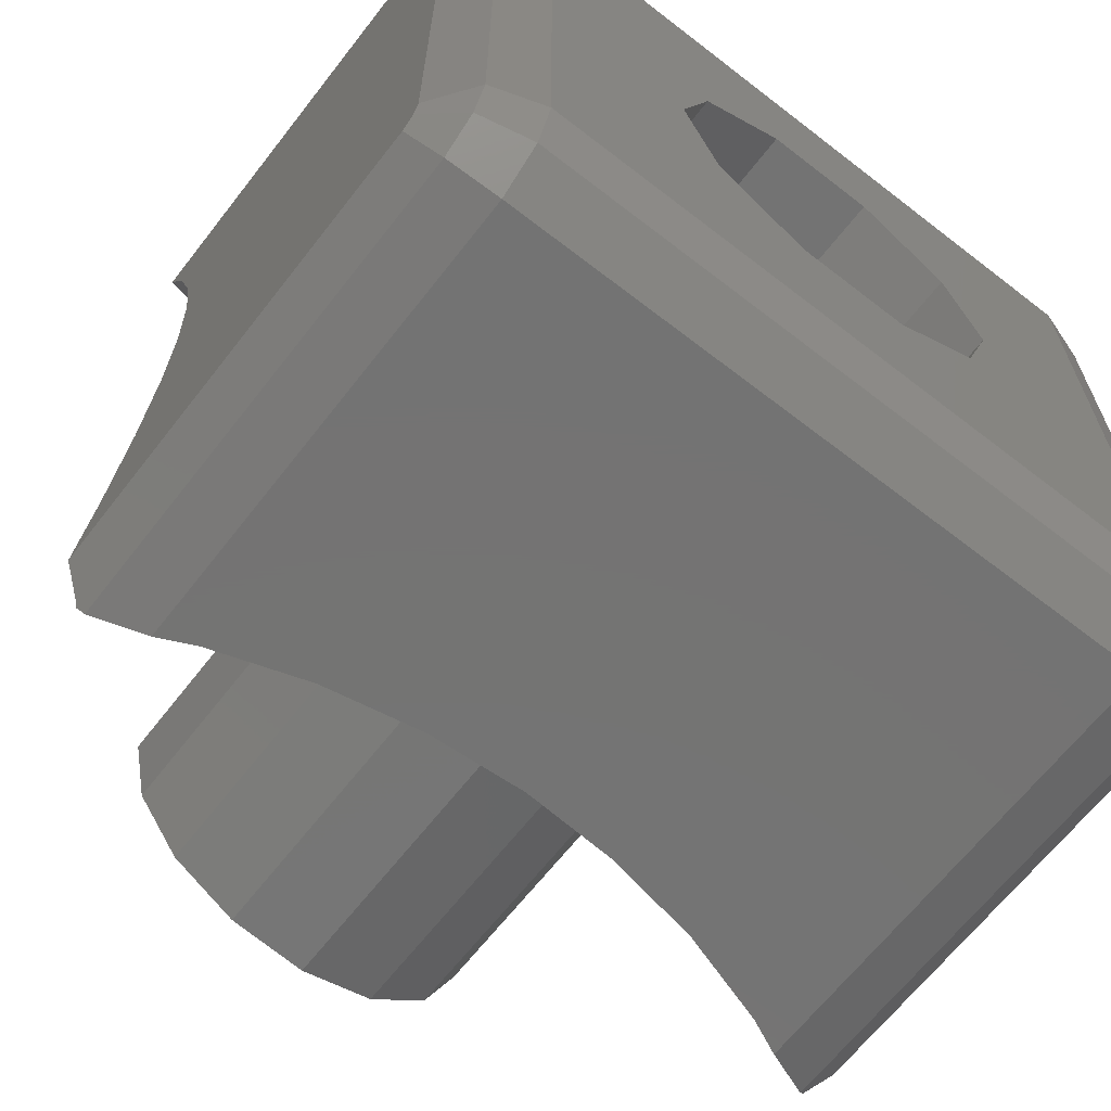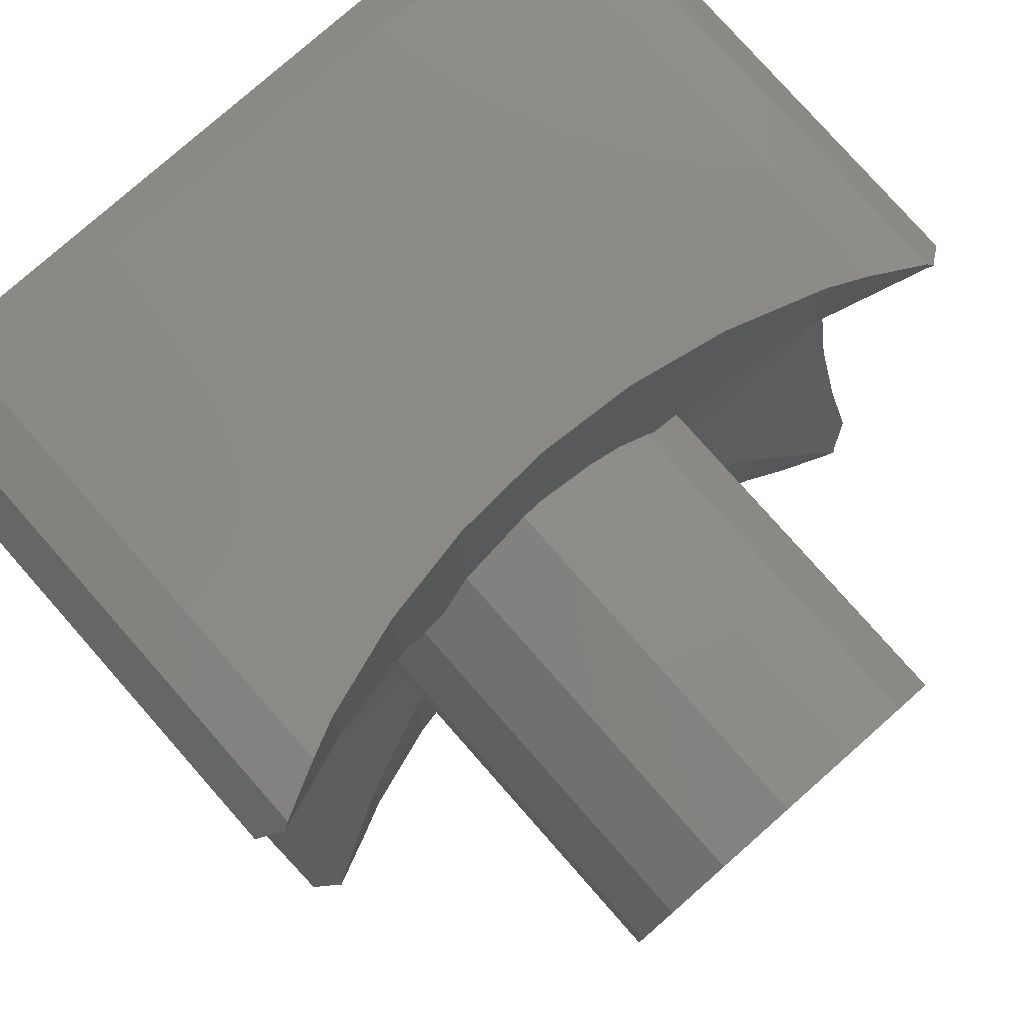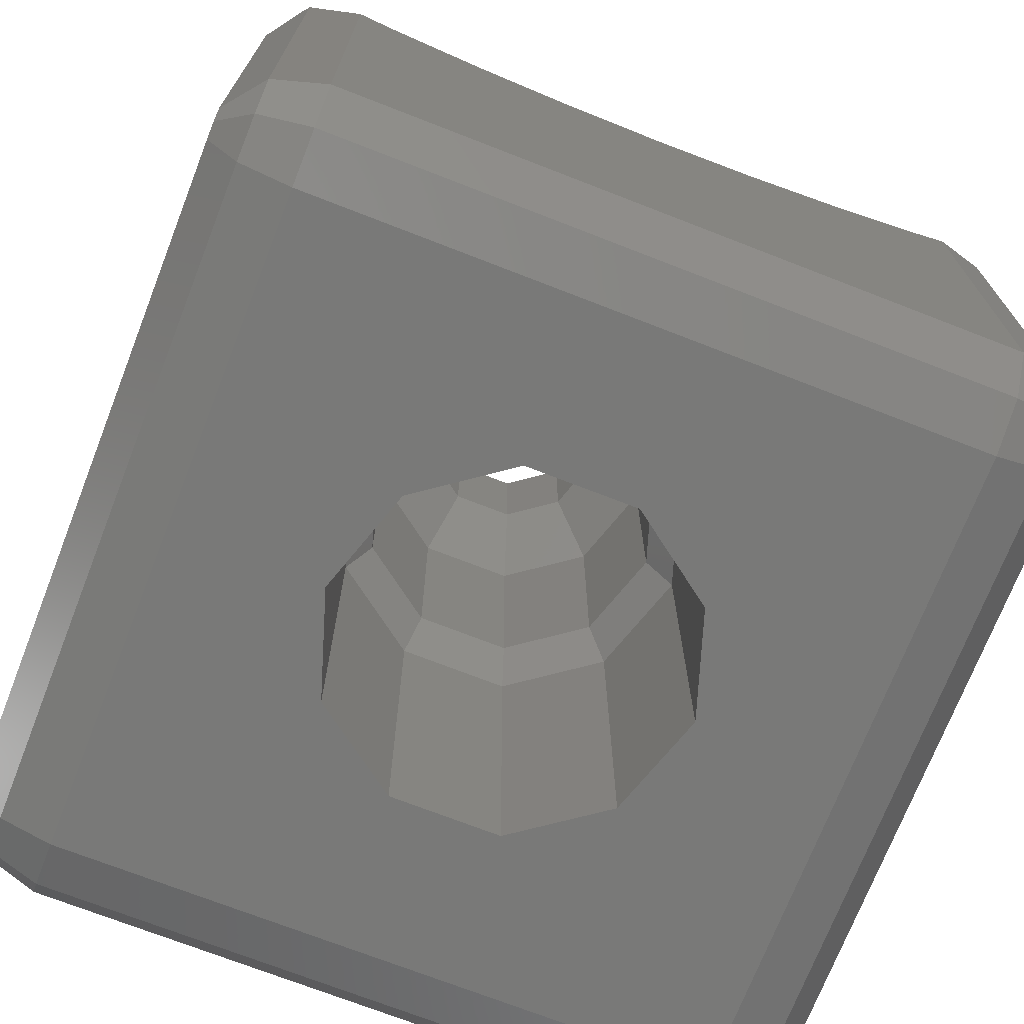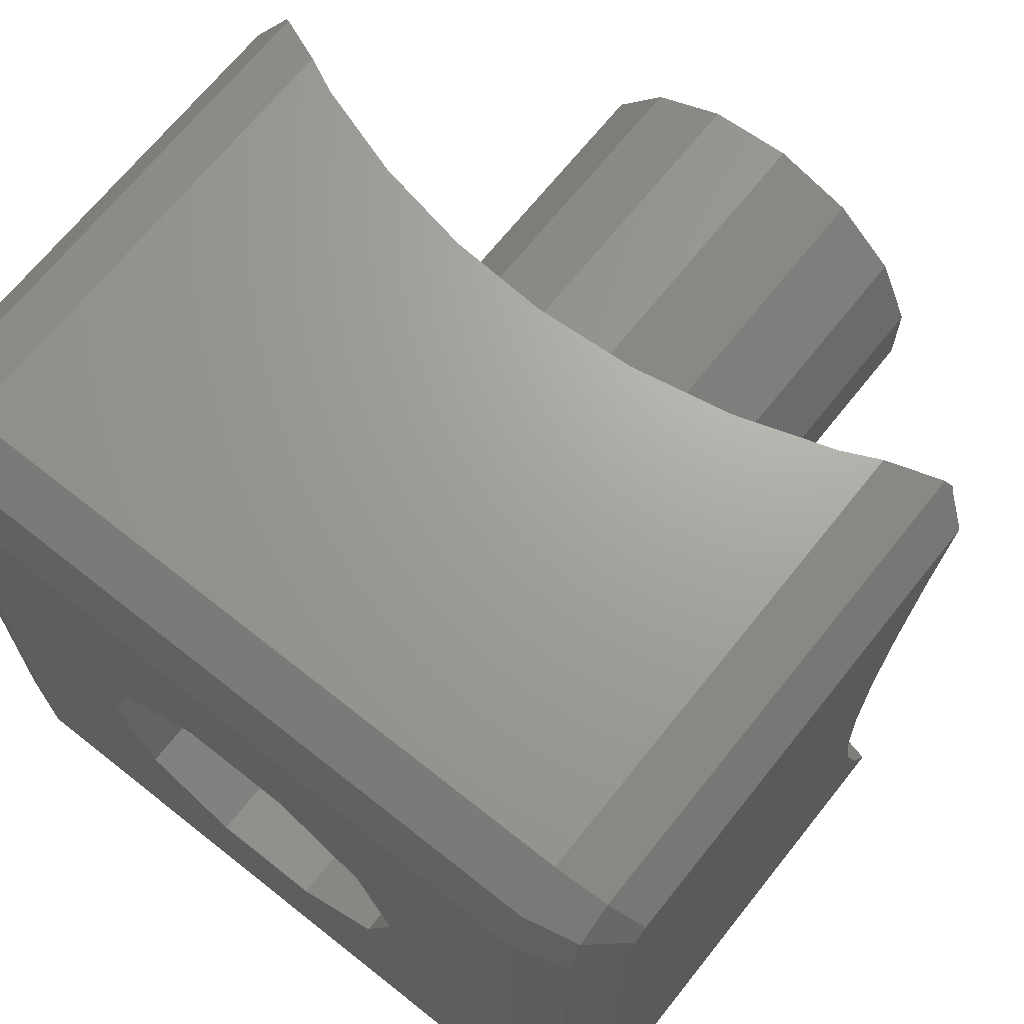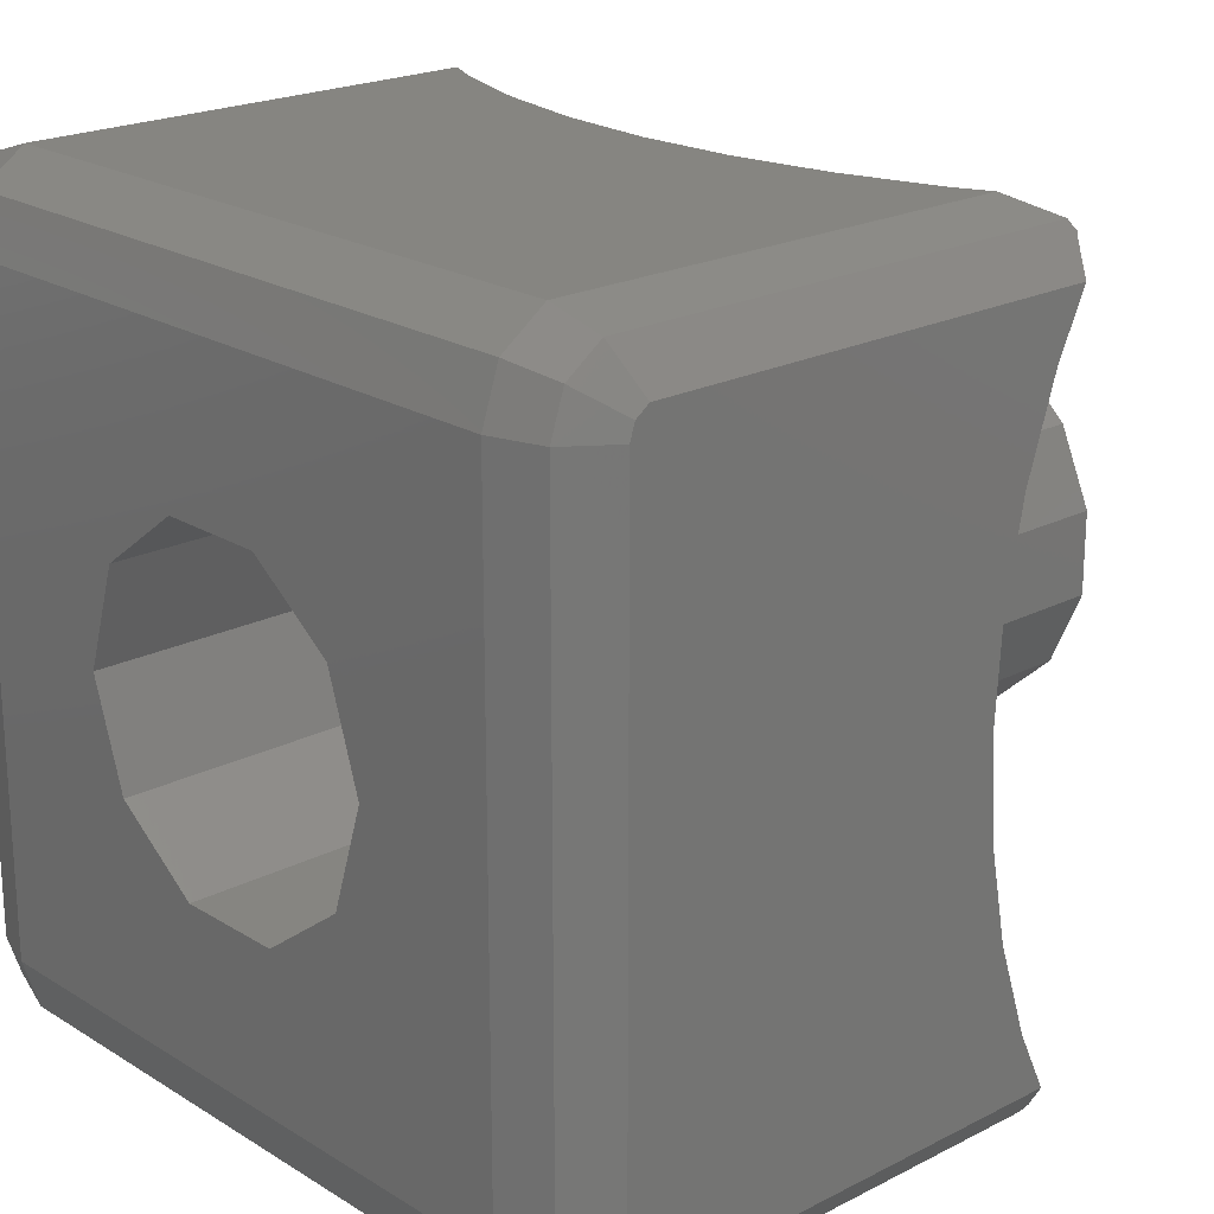
<metadata>
{"format":"stl","ext":"stl","renderer":"f3d","projection":"perspective","resolution":1024,"background":"white","views":[{"elev":-65.8,"azim":142.1,"up":"+Y"},{"elev":78.6,"azim":-41.4,"up":"+Y"},{"elev":-72.0,"azim":158.7,"up":"+Z"},{"elev":68.1,"azim":-141.5,"up":"+Y"},{"elev":21.1,"azim":-132.4,"up":"+Y"}]}
</metadata>
<code>
# stl→obj: 227 verts, 454 faces
v -4.402 -0.9356 1.969e-16
v -4.402 0.9356 1.969e-16
v -3.641 -2.645 1.628e-16
v -4.05 0 1.811e-16
v -3.641 2.645 1.628e-16
v -3.277 2.381 1.465e-16
v -2.25 3.897 1.006e-16
v -1.252 3.852 5.597e-17
v -0.4704 4.475 2.104e-17
v -3.277 -2.381 1.465e-16
v -1.252 -3.852 5.597e-17
v 4.226e-16 -3.852 -4.659e-31
v 4.226e-16 -4.426 -4.659e-31
v -0.4704 -4.475 2.104e-17
v -2.25 -3.897 1.006e-16
v 4.226e-16 4.426 -4.659e-31
v 4.226e-16 3.852 -4.659e-31
v -4.402 -0.9356 9.774e-16
v -4.402 0.9356 9.774e-16
v -3.641 -2.645 8.084e-16
v -2.25 -3.897 4.996e-16
v -0.4704 -4.475 1.044e-16
v -7.45 -7.45 1.654e-15
v -7.45 7.45 1.654e-15
v 7.45 -7.45 -1.654e-15
v 3.277 2.381 -7.275e-16
v 7.45 7.45 -1.654e-15
v 4.05 0 -8.993e-16
v 1.252 -3.852 -2.779e-16
v 3.277 -2.381 -7.275e-16
v 1.252 3.852 -2.779e-16
v -2.25 3.897 4.996e-16
v -0.4704 4.475 1.044e-16
v -3.641 2.645 8.084e-16
v 1.252 -3.852 8.4
v -1.252 -3.852 8.4
v -3.277 -2.381 8.4
v -4.05 0 8.4
v -3.277 2.381 8.4
v -1.252 3.852 8.4
v 1.252 3.852 8.4
v 7.45 8.626 0.382
v -7.45 8.626 0.382
v 8.626 -7.45 0.382
v 8.626 7.45 0.382
v -8.626 8.401 0.691
v -8.626 7.45 0.382
v -8.626 -7.45 0.382
v 7.45 -8.626 0.382
v -7.45 -8.626 0.382
v 8.626 -8.401 0.691
v 3.277 2.381 8.4
v 4.05 0 8.4
v 3.277 -2.381 8.4
v 4.05 -1.801e-15 8.4
v -4.05 1.801e-15 8.4
v 8.626 8.401 0.691
v 7.45 9.352 1.382
v -7.45 9.352 1.382
v -8.626 8.989 1.5
v 9.352 -7.813 1.5
v 9.352 -7.45 1.382
v 9.352 7.45 1.382
v -9.352 7.813 1.5
v -9.352 8.038 1.809
v -9.352 -7.45 1.382
v -9.352 7.45 1.382
v -8.626 -8.401 0.691
v -7.45 -9.352 1.382
v 7.45 -9.352 1.382
v 8.626 -8.989 1.5
v 9.352 -8.038 1.809
v -2.791 2.028 9.4
v -3.45 0 9.4
v -1.066 3.281 9.4
v 1.066 3.281 9.4
v 2.791 2.028 9.4
v 3.45 0 9.4
v 2.791 -2.028 9.4
v 1.066 -3.281 9.4
v -1.066 -3.281 9.4
v -2.791 -2.028 9.4
v 9.352 7.813 1.5
v 8.626 8.989 1.5
v 7.45 9.352 12
v 8.626 8.989 12.55
v -6.626 9.352 11.61
v -7.45 9.352 12
v -4.476 9.352 10.92
v -2.256 9.352 10.49
v 2.236e-15 9.352 10.35
v 2.256 9.352 10.49
v 4.476 9.352 10.92
v 6.626 9.352 11.61
v -8.626 8.989 12.55
v -9.352 8.038 12.28
v -8.868 8.672 12.58
v -8.672 8.929 12.58
v -8.783 8.783 12.65
v 9.352 8.038 1.809
v 9.352 8.038 12.28
v 9.352 6.626 11.61
v 9.352 4.476 10.92
v 9.352 2.256 10.49
v 9.352 0 10.35
v 9.352 -2.256 10.49
v 9.352 -4.476 10.92
v 9.352 -6.626 11.61
v 9.352 -8.038 12.28
v -9.352 -7.813 1.5
v -9.352 -8.038 1.809
v -9.352 -8.038 12.28
v -9.352 -6.626 11.61
v -9.352 -4.476 10.92
v -9.352 -2.256 10.49
v -9.352 0 10.35
v -9.352 2.256 10.49
v -9.352 4.476 10.92
v -9.352 6.626 11.61
v -8.626 -8.989 1.5
v -7.45 -9.352 12
v -8.626 -8.989 12.55
v 7.45 -9.352 12
v 4.476 -9.352 10.92
v 6.626 -9.352 11.61
v 2.256 -9.352 10.49
v -1.917e-15 -9.352 10.35
v -2.256 -9.352 10.49
v -4.476 -9.352 10.92
v -6.626 -9.352 11.61
v 8.626 -8.989 12.55
v 8.868 -8.672 12.58
v 8.672 -8.929 12.58
v 8.783 -8.783 12.65
v -2.791 2.028 14.65
v -3.45 0 14.65
v -2.791 -2.028 14.65
v -1.066 3.281 14.65
v 1.066 3.281 14.65
v 2.791 2.028 14.65
v 3.45 0 14.65
v 2.791 -2.028 14.65
v 1.066 -3.281 14.65
v -1.066 -3.281 14.65
v 8.783 8.783 12.65
v 8.672 8.929 12.58
v 8.868 8.672 12.58
v 8.672 8.672 12.58
v 6.626 6.626 11.61
v 4.476 4.476 10.92
v 3.011 3.344 10.64
v 3.151 3.151 10.66
v 2.256 3.78 10.49
v 1.391 4.28 10.44
v 1.142e-15 4.426 10.35
v -2.256 3.892 10.49
v -0.4704 4.475 10.38
v -2.25 3.897 10.49
v -4.476 4.476 10.92
v -3.117 3.117 10.66
v -6.626 6.626 11.61
v -8.672 8.672 12.58
v 6.626 -6.626 11.61
v 8.672 -8.672 12.58
v 4.476 -4.476 10.92
v 3.802 -2.256 10.49
v 3.151 -3.151 10.66
v 4.5 0 10.35
v 4.111 -1.83 10.47
v 3.802 2.256 10.49
v 4.111 1.83 10.47
v -3.641 2.645 10.57
v -3.814 2.256 10.49
v -4.402 0.9356 10.41
v -4.402 0 10.35
v -3.814 -2.256 10.49
v -4.402 -0.9356 10.41
v -4.476 -4.476 10.92
v -3.641 -2.645 10.57
v -3.117 -3.117 10.66
v -6.626 -6.626 11.61
v -8.868 -8.672 12.58
v -8.672 -8.672 12.58
v -8.672 -8.929 12.58
v -8.783 -8.783 12.65
v -2.256 -3.892 10.49
v -0.4704 -4.475 10.38
v -2.25 -3.897 10.49
v -8.232e-16 -4.426 10.35
v 2.256 -3.78 10.49
v 1.391 -4.28 10.44
v 3.011 -3.344 10.64
v -1.82 1.323 16.15
v -2.25 0 16.15
v -0.6953 2.14 16.15
v -1.82 -1.323 16.15
v 0.6953 2.14 16.15
v 1.82 1.323 16.15
v 2.25 0 16.15
v 1.82 -1.323 16.15
v 0.6953 -2.14 16.15
v -0.6953 -2.14 16.15
v 1.391 4.28 18.9
v 3.011 3.344 18.9
v 4.111 1.83 18.9
v -0.4704 4.475 18.9
v -2.25 3.897 18.9
v -3.641 2.645 18.9
v 4.111 -1.83 18.9
v 3.011 -3.344 18.9
v 4.5 0 18.9
v -4.402 0.9356 18.9
v -4.402 -0.9356 18.9
v -3.641 -2.645 18.9
v -2.25 -3.897 18.9
v -0.4704 -4.475 18.9
v 1.391 -4.28 18.9
v -1.82 1.323 18.9
v -2.25 0 18.9
v -0.6953 2.14 18.9
v -1.82 -1.323 18.9
v 0.6953 2.14 18.9
v -0.6953 -2.14 18.9
v 1.82 1.323 18.9
v 2.25 0 18.9
v 1.82 -1.323 18.9
v 0.6953 -2.14 18.9
f 1 2 3
f 4 2 5
f 6 5 7
f 8 7 9
f 6 7 8
f 4 5 6
f 3 2 4
f 10 3 4
f 3 10 11
f 11 12 13
f 11 13 14
f 11 14 3
f 3 14 15
f 8 9 16
f 8 16 17
f 1 18 2
f 2 18 19
f 1 3 18
f 18 3 20
f 20 3 15
f 21 20 15
f 21 15 14
f 22 21 14
f 22 14 13
f 19 23 24
f 25 23 22
f 25 22 13
f 26 27 28
f 25 13 29
f 25 29 30
f 25 30 27
f 30 28 27
f 31 27 26
f 21 23 20
f 32 24 33
f 27 31 16
f 27 16 24
f 20 23 18
f 18 23 19
f 32 34 24
f 34 19 24
f 33 24 16
f 16 31 17
f 22 23 21
f 29 13 12
f 35 29 36
f 36 29 12
f 36 12 11
f 36 11 37
f 37 11 10
f 38 37 10
f 4 38 10
f 6 39 38
f 4 6 38
f 8 40 39
f 6 8 39
f 17 31 41
f 8 17 40
f 40 17 41
f 16 9 33
f 7 32 9
f 9 32 33
f 5 34 7
f 7 34 32
f 2 19 5
f 5 19 34
f 27 24 42
f 42 24 43
f 25 27 44
f 44 27 45
f 45 27 42
f 43 24 46
f 46 24 47
f 23 48 24
f 24 48 47
f 25 49 23
f 23 49 50
f 48 23 50
f 49 25 51
f 51 25 44
f 52 41 31
f 26 52 31
f 52 26 53
f 53 26 28
f 53 28 54
f 54 28 30
f 54 30 35
f 35 30 29
f 55 53 54
f 39 56 38
f 57 45 42
f 57 42 58
f 42 43 58
f 58 43 59
f 59 43 60
f 60 43 46
f 51 44 61
f 61 44 62
f 62 44 45
f 63 62 45
f 63 45 57
f 46 47 64
f 60 46 65
f 65 46 64
f 48 66 47
f 47 66 67
f 64 47 67
f 66 48 68
f 48 50 68
f 68 50 69
f 50 49 70
f 69 50 70
f 70 49 71
f 71 49 51
f 71 51 72
f 72 51 61
f 56 73 74
f 38 56 74
f 74 37 38
f 39 73 56
f 39 75 73
f 40 75 39
f 41 76 75
f 40 41 75
f 41 77 76
f 52 77 41
f 78 77 52
f 53 78 52
f 78 53 79
f 79 53 55
f 79 55 54
f 79 54 80
f 80 54 35
f 80 35 81
f 81 35 36
f 81 36 82
f 82 36 37
f 74 82 37
f 63 57 83
f 83 57 84
f 84 57 58
f 58 85 84
f 84 85 86
f 58 59 85
f 87 59 88
f 89 59 87
f 90 59 89
f 91 59 90
f 92 59 91
f 93 59 92
f 94 59 93
f 85 59 94
f 59 60 88
f 88 60 95
f 60 65 95
f 95 65 96
f 95 96 97
f 98 97 99
f 95 97 98
f 61 62 63
f 100 61 83
f 83 61 63
f 101 61 100
f 102 61 101
f 103 61 102
f 104 61 103
f 105 61 104
f 106 61 105
f 107 61 106
f 108 61 107
f 109 61 108
f 72 61 109
f 66 110 67
f 67 110 111
f 67 111 112
f 67 112 113
f 67 113 114
f 114 115 67
f 115 116 67
f 116 117 67
f 117 118 67
f 118 119 67
f 119 96 67
f 67 96 65
f 67 65 64
f 66 68 110
f 110 68 120
f 120 68 69
f 120 69 121
f 122 120 121
f 69 70 123
f 124 69 125
f 125 69 123
f 126 69 124
f 127 69 126
f 128 69 127
f 129 69 128
f 130 69 129
f 121 69 130
f 123 70 71
f 131 123 71
f 131 71 72
f 132 131 109
f 109 131 72
f 133 131 132
f 134 133 132
f 73 135 136
f 74 73 136
f 136 137 82
f 74 136 82
f 75 138 135
f 73 75 135
f 76 139 138
f 75 76 138
f 77 140 139
f 76 77 139
f 141 140 78
f 78 140 77
f 141 78 142
f 142 78 79
f 142 79 143
f 143 79 80
f 143 80 144
f 144 80 81
f 144 81 137
f 137 81 82
f 100 83 84
f 100 84 86
f 145 100 146
f 146 100 86
f 147 100 145
f 101 100 147
f 148 146 86
f 94 148 85
f 85 148 86
f 149 148 94
f 149 94 93
f 150 149 93
f 151 152 150
f 92 151 93
f 93 151 150
f 153 151 92
f 154 153 92
f 155 154 91
f 91 154 92
f 91 90 156
f 157 91 158
f 158 91 156
f 155 91 157
f 90 89 159
f 156 90 160
f 160 90 159
f 89 87 161
f 159 89 161
f 87 88 95
f 162 87 98
f 98 87 95
f 161 87 162
f 98 99 162
f 99 97 162
f 162 97 96
f 161 162 119
f 119 162 96
f 163 164 132
f 108 163 109
f 109 163 132
f 165 163 108
f 107 165 108
f 166 167 165
f 106 166 107
f 107 166 165
f 168 169 106
f 106 169 166
f 168 106 105
f 104 170 171
f 168 104 171
f 168 105 104
f 103 150 152
f 104 103 170
f 170 103 152
f 102 149 150
f 103 102 150
f 101 147 148
f 102 101 149
f 149 101 148
f 161 119 118
f 159 161 118
f 172 160 159
f 117 172 118
f 118 172 159
f 173 172 117
f 174 173 117
f 175 174 116
f 116 174 117
f 116 115 176
f 175 116 177
f 177 116 176
f 115 114 178
f 179 115 180
f 180 115 178
f 176 115 179
f 114 113 181
f 178 114 181
f 113 112 182
f 181 113 183
f 183 113 182
f 120 122 111
f 111 122 184
f 111 184 185
f 111 185 182
f 111 182 112
f 110 120 111
f 181 183 184
f 121 181 122
f 122 181 184
f 130 181 121
f 178 181 130
f 129 178 130
f 186 180 178
f 128 186 129
f 129 186 178
f 128 187 188
f 189 187 128
f 186 128 188
f 128 127 189
f 126 190 191
f 189 126 191
f 189 127 126
f 124 165 167
f 190 124 192
f 192 124 167
f 126 124 190
f 125 163 165
f 124 125 165
f 123 131 133
f 163 123 164
f 164 123 133
f 125 123 163
f 134 164 133
f 164 134 132
f 193 194 136
f 135 193 136
f 194 137 136
f 195 193 135
f 138 195 135
f 196 144 137
f 194 196 137
f 139 197 195
f 138 139 195
f 198 197 139
f 140 198 139
f 199 198 140
f 141 199 140
f 200 199 141
f 200 141 142
f 201 142 143
f 201 200 142
f 201 143 202
f 202 143 144
f 196 202 144
f 145 148 147
f 145 146 148
f 154 203 153
f 153 203 204
f 153 204 151
f 205 171 170
f 151 205 152
f 152 205 170
f 204 205 151
f 155 157 154
f 154 157 206
f 154 206 203
f 157 158 206
f 206 158 207
f 158 156 207
f 207 156 160
f 207 160 172
f 207 172 208
f 166 169 209
f 167 166 210
f 210 166 209
f 192 167 210
f 169 168 211
f 209 169 211
f 211 168 171
f 205 211 171
f 174 212 173
f 173 212 208
f 173 208 172
f 175 177 174
f 174 177 213
f 174 213 212
f 177 176 213
f 213 176 179
f 213 179 214
f 186 188 215
f 180 186 214
f 214 186 215
f 179 180 214
f 183 185 184
f 182 185 183
f 187 189 191
f 216 187 217
f 217 187 191
f 188 187 216
f 215 188 216
f 217 191 190
f 210 217 192
f 192 217 190
f 193 218 219
f 194 193 219
f 195 220 218
f 193 195 218
f 219 221 196
f 194 219 196
f 197 222 220
f 195 197 220
f 223 202 221
f 221 202 196
f 198 224 222
f 197 198 222
f 225 224 199
f 199 224 198
f 225 199 226
f 226 199 200
f 226 200 227
f 227 200 201
f 227 201 223
f 223 201 202
f 212 213 214
f 216 212 215
f 215 212 214
f 217 212 216
f 221 212 217
f 225 226 209
f 203 212 204
f 206 212 203
f 207 212 206
f 208 212 207
f 223 221 217
f 227 223 210
f 224 225 211
f 220 212 218
f 222 224 205
f 204 212 220
f 204 222 205
f 205 224 211
f 220 222 204
f 211 225 209
f 209 226 210
f 210 223 217
f 221 219 212
f 226 227 210
f 219 218 212

</code>
